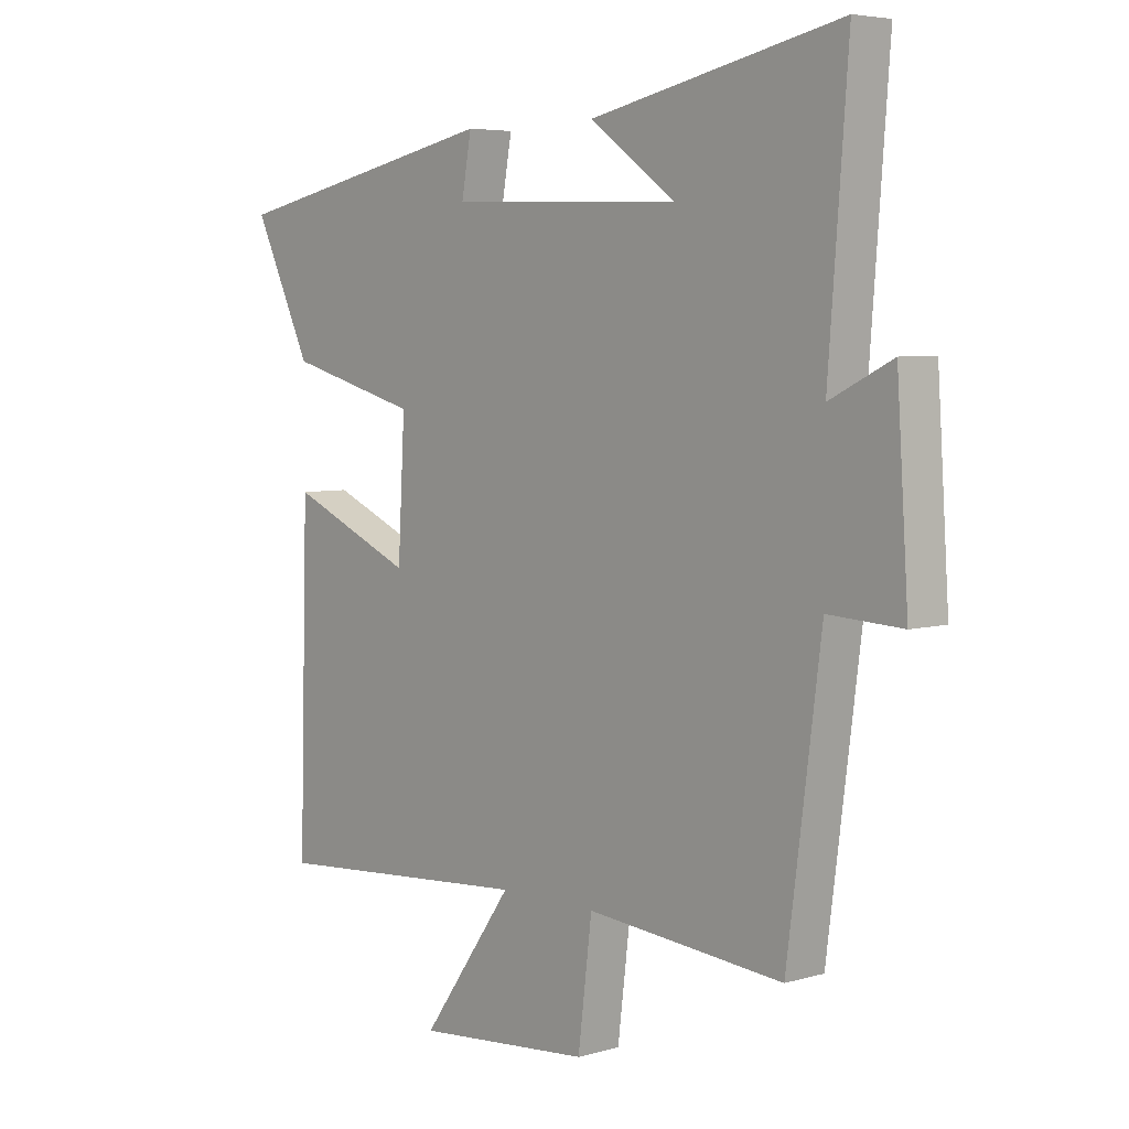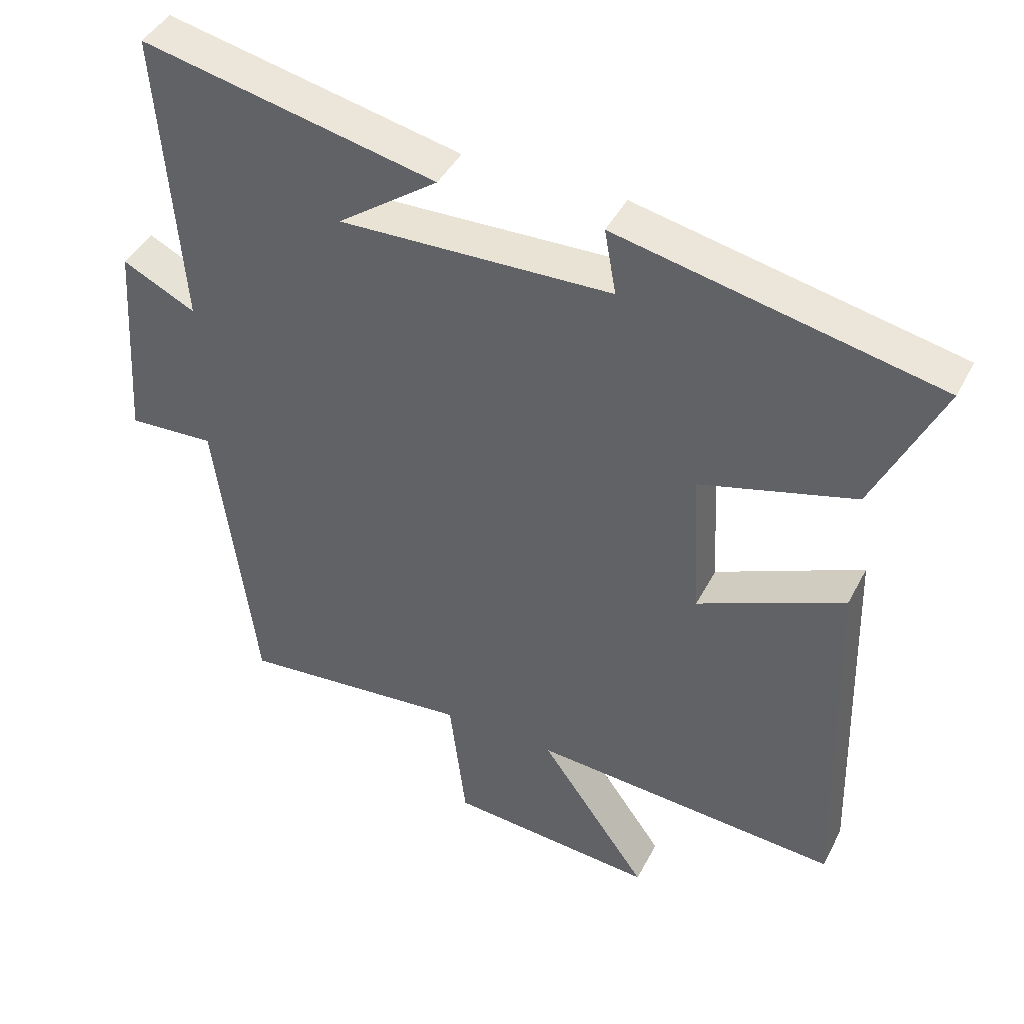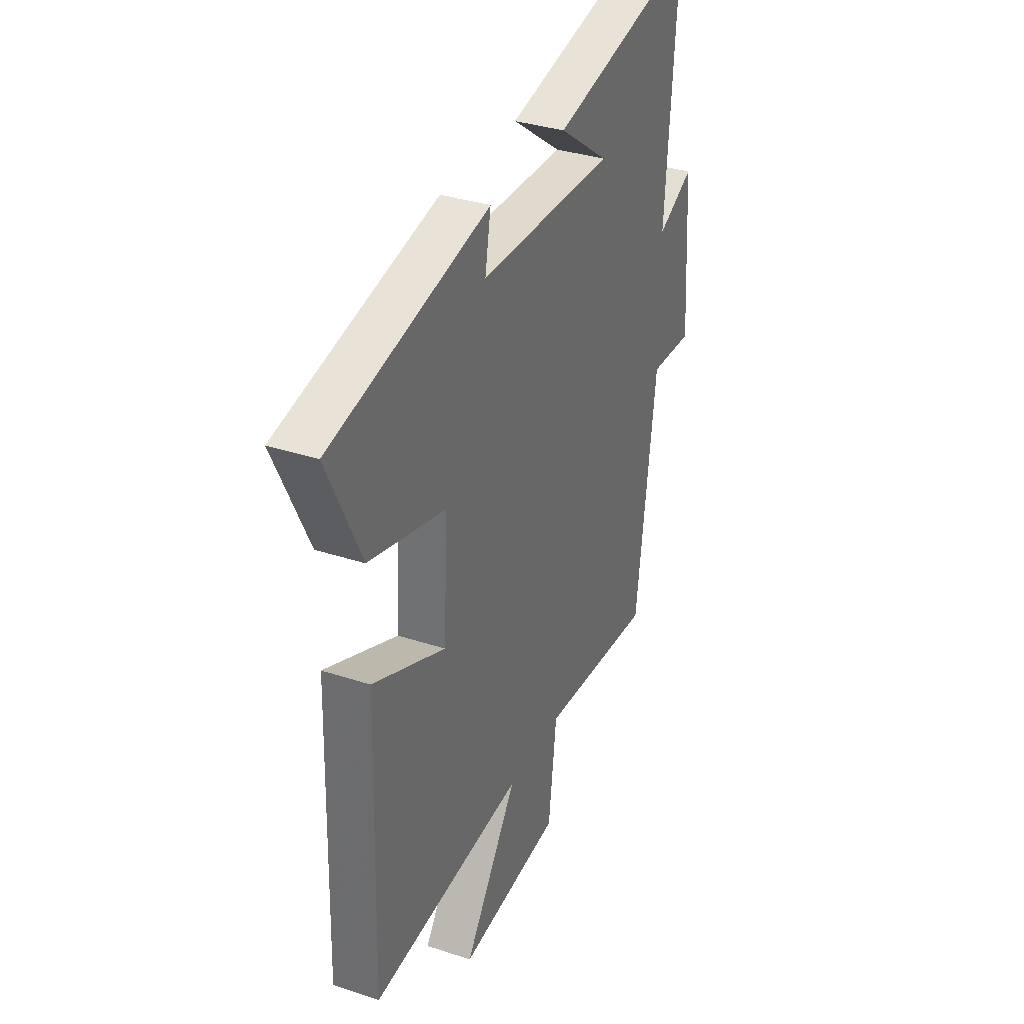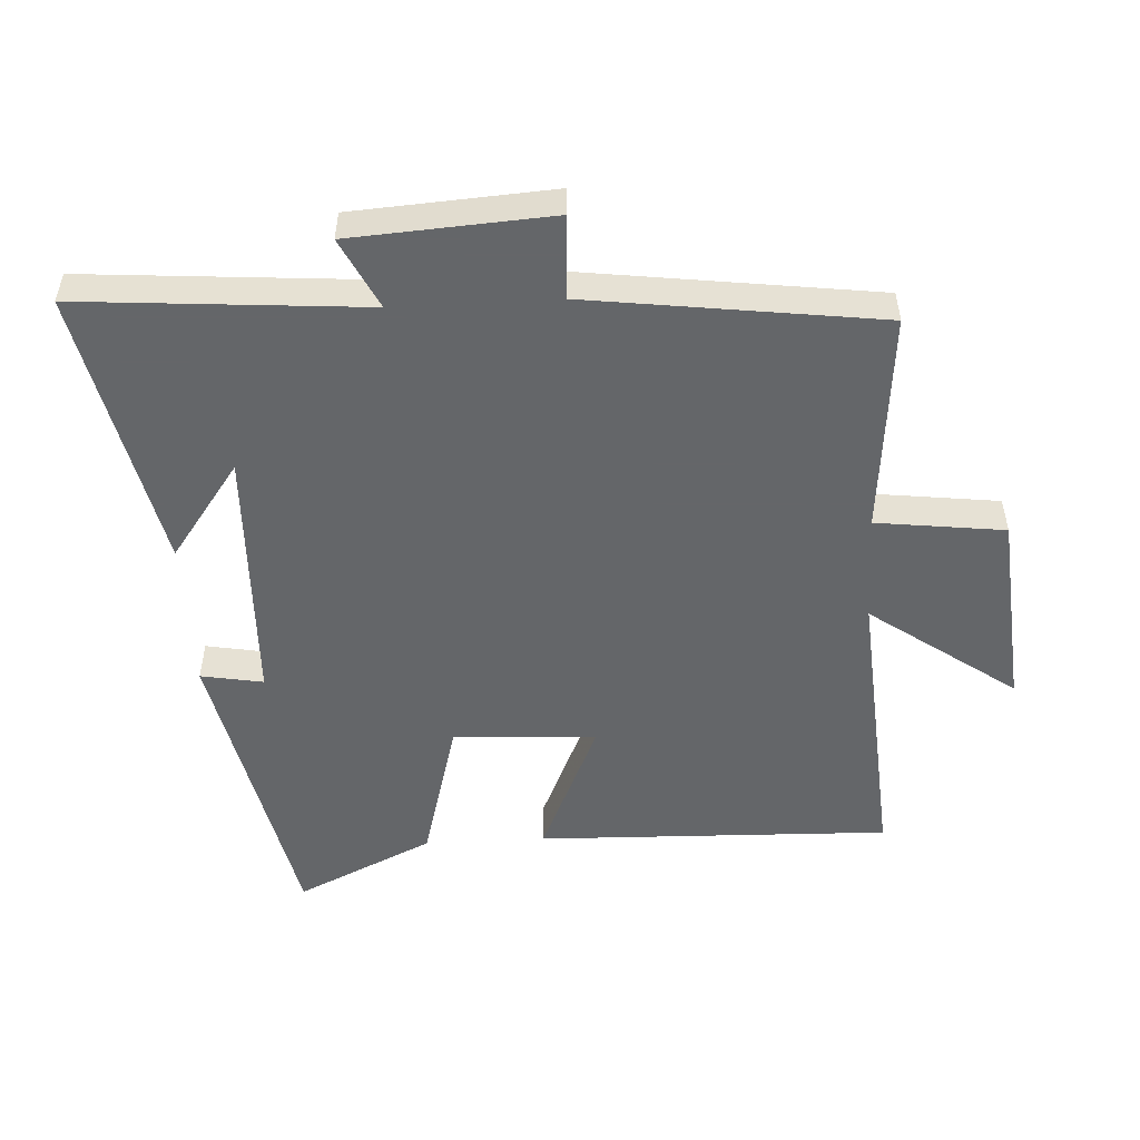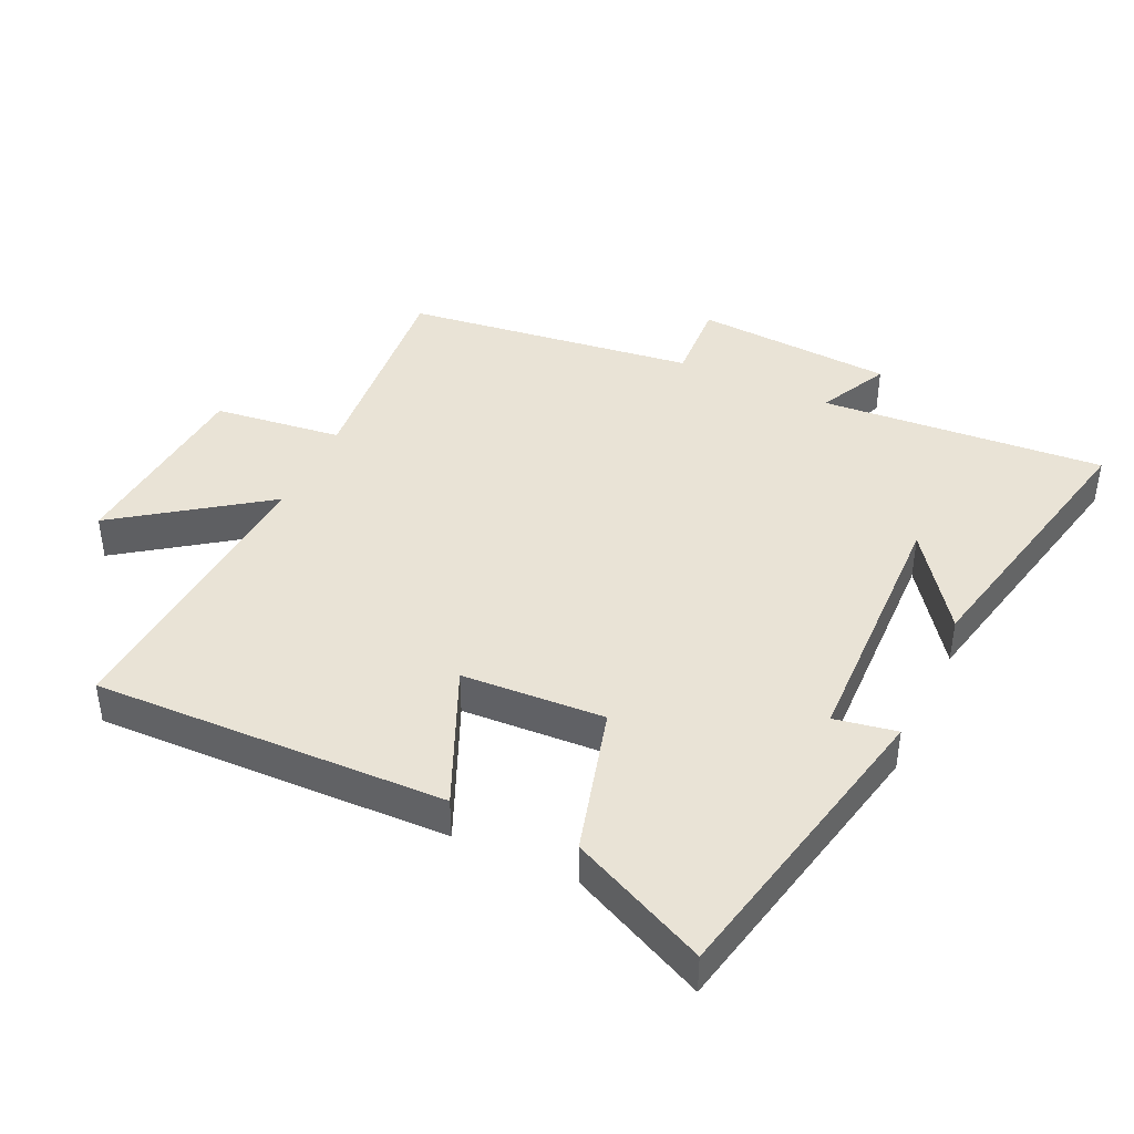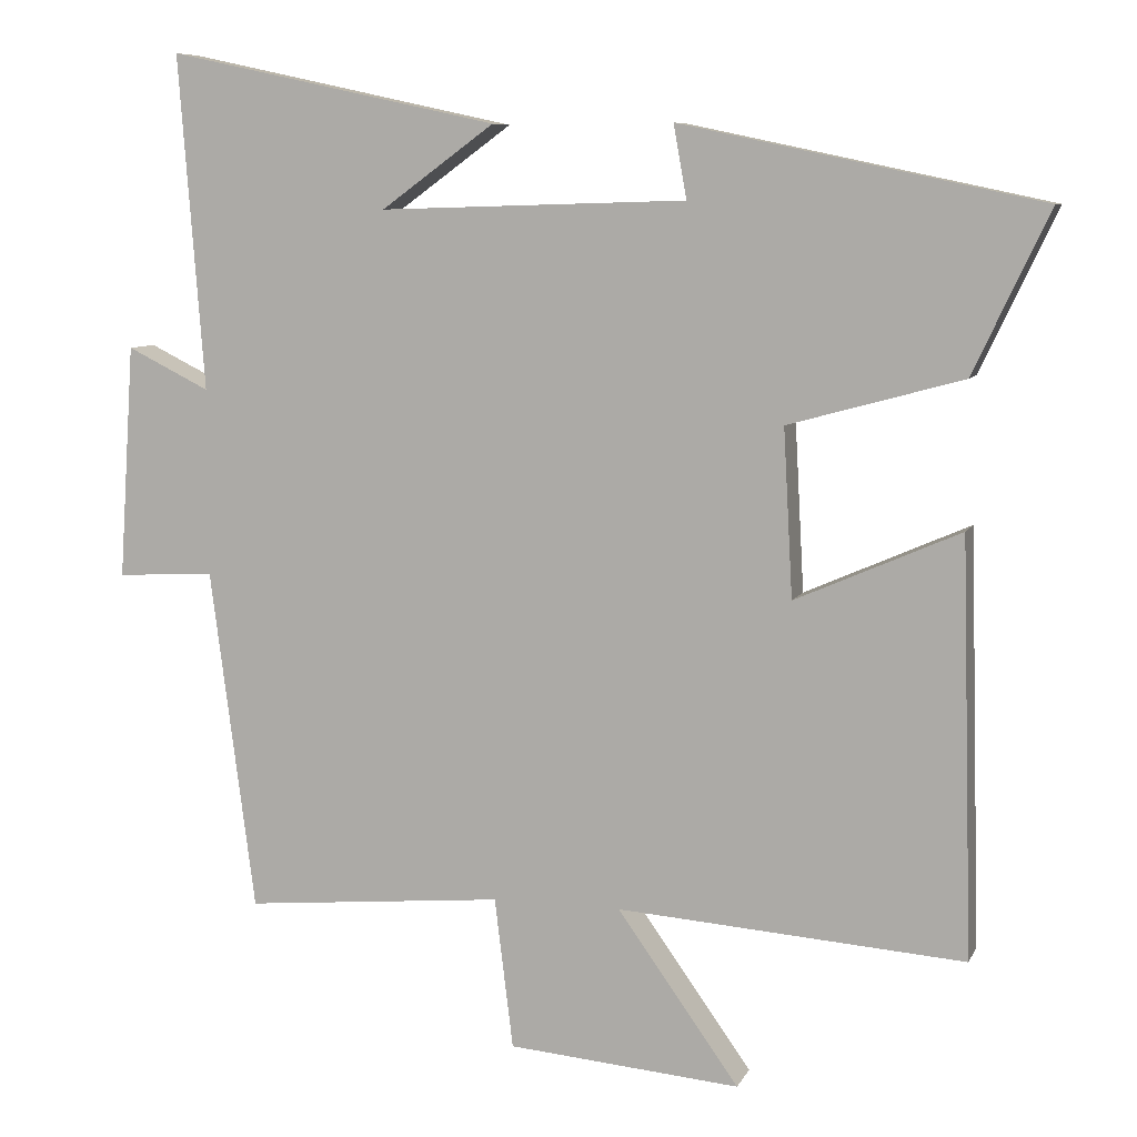
<metadata>
{"format":"obj","ext":"obj","renderer":"f3d","projection":"perspective","resolution":1024,"background":"white","views":[{"elev":5.3,"azim":48.0,"up":"+Z"},{"elev":42.7,"azim":-154.3,"up":"+Z"},{"elev":34.4,"azim":-66.1,"up":"+Z"},{"elev":-51.7,"azim":93.1,"up":"+Y"},{"elev":42.1,"azim":-65.0,"up":"+Y"},{"elev":8.0,"azim":-163.5,"up":"+Z"}]}
</metadata>
<code>
v 0.442 0.07 -0.531
v 0.104 0.07 -0.5
v 0.08 0.07 -0.696
v -0.222 0.07 -0.722
v -0.064 0.07 -0.5
v -0.515 0.07 -0.533
v -0.5 0.07 0.006
v -0.286 0.07 -0.088
v -0.274 0.07 0.13
v -0.5 0.07 0.192
v -0.599 0.07 0.401
v -0.131 0.07 0.5
v -0.148 0.07 0.405
v 0.25 0.07 0.393
v 0.103 0.07 0.5
v 0.533 0.07 0.593
v 0.5 0.07 0.158
v 0.607 0.07 0.211
v 0.627 0.07 -0.093
v 0.5 0.07 -0.086
v 0.442 0 -0.531
v 0.104 0 -0.5
v 0.08 0 -0.696
v -0.222 0 -0.722
v -0.064 0 -0.5
v -0.515 0 -0.533
v -0.5 0 0.006
v -0.286 0 -0.088
v -0.274 0 0.13
v -0.5 0 0.192
v -0.599 0 0.401
v -0.131 0 0.5
v -0.148 0 0.405
v 0.25 0 0.393
v 0.103 0 0.5
v 0.533 0 0.593
v 0.5 0 0.158
v 0.607 0 0.211
v 0.627 0 -0.093
v 0.5 0 -0.086
f 17 18 19 20
f 17 20 1 2
f 16 17 2
f 14 15 16
f 14 16 2
f 13 14 2
f 11 12 13
f 10 11 13
f 9 10 13
f 13 2 3
f 9 13 3
f 8 9 3
f 5 6 7 8
f 5 8 3
f 3 4 5
f 40 39 38 37
f 22 21 40 37
f 22 37 36
f 36 35 34
f 22 36 34
f 22 34 33
f 33 32 31
f 33 31 30
f 33 30 29
f 23 22 33
f 23 33 29
f 23 29 28
f 28 27 26 25
f 23 28 25
f 25 24 23
f 1 21 22 2
f 2 22 23 3
f 3 23 24 4
f 4 24 25 5
f 5 25 26 6
f 6 26 27 7
f 7 27 28 8
f 8 28 29 9
f 9 29 30 10
f 10 30 31 11
f 11 31 32 12
f 12 32 33 13
f 13 33 34 14
f 14 34 35 15
f 15 35 36 16
f 16 36 37 17
f 17 37 38 18
f 18 38 39 19
f 19 39 40 20
f 20 40 21 1

</code>
